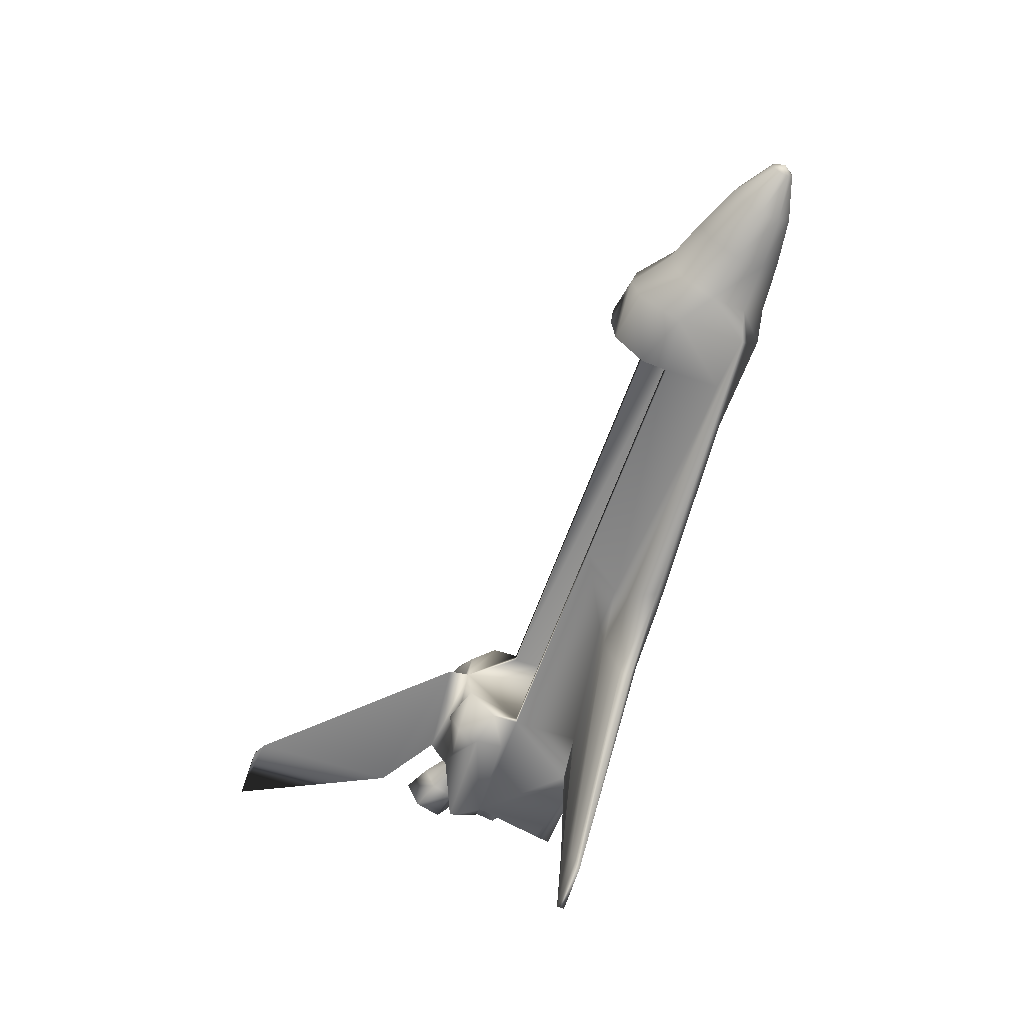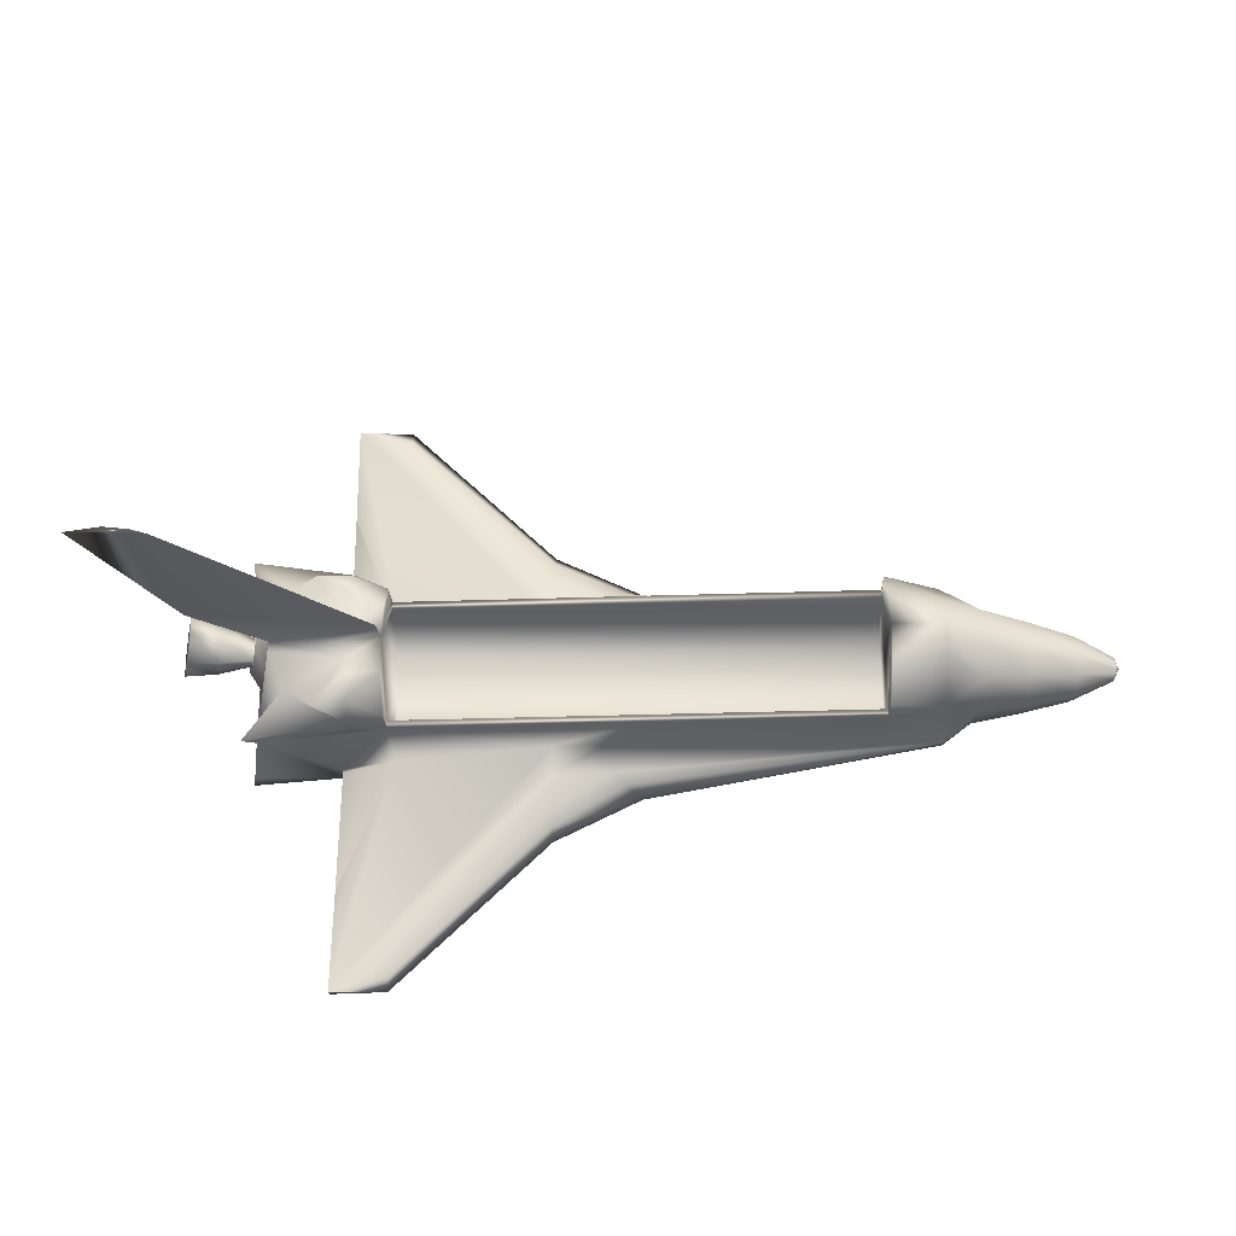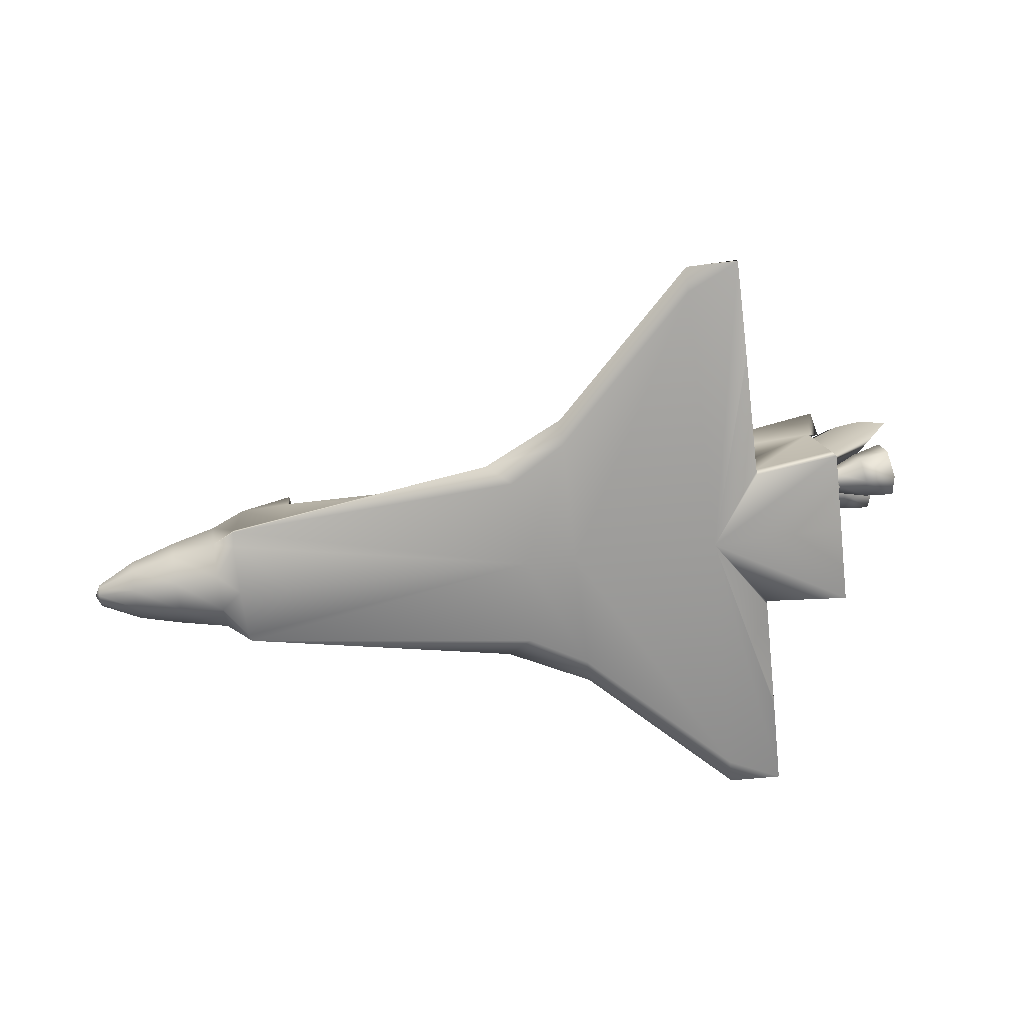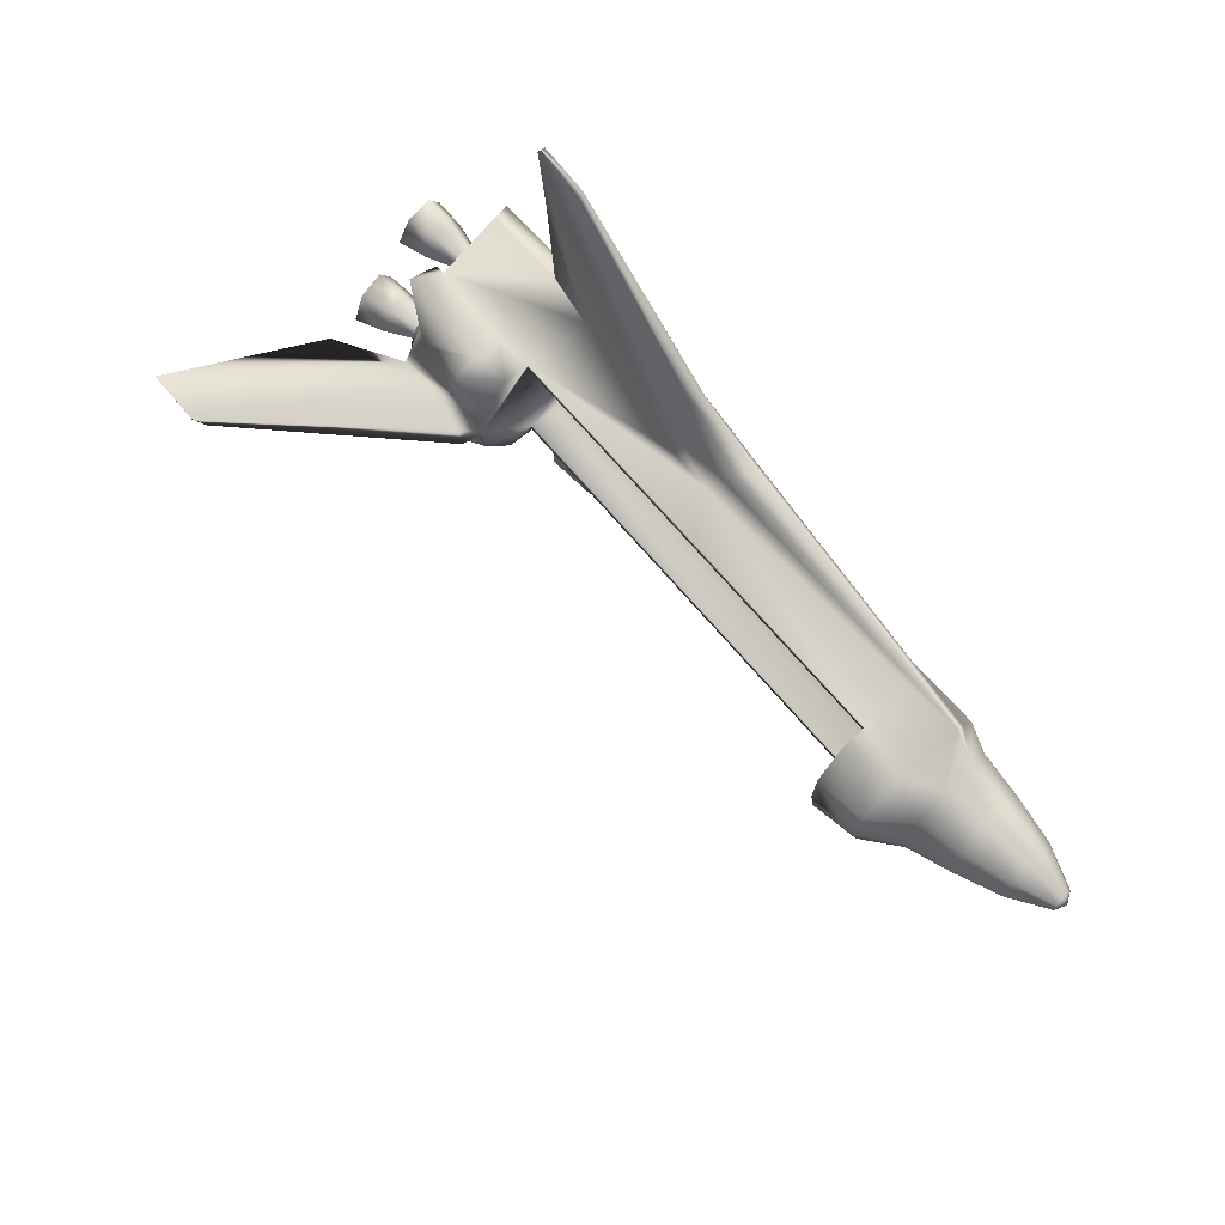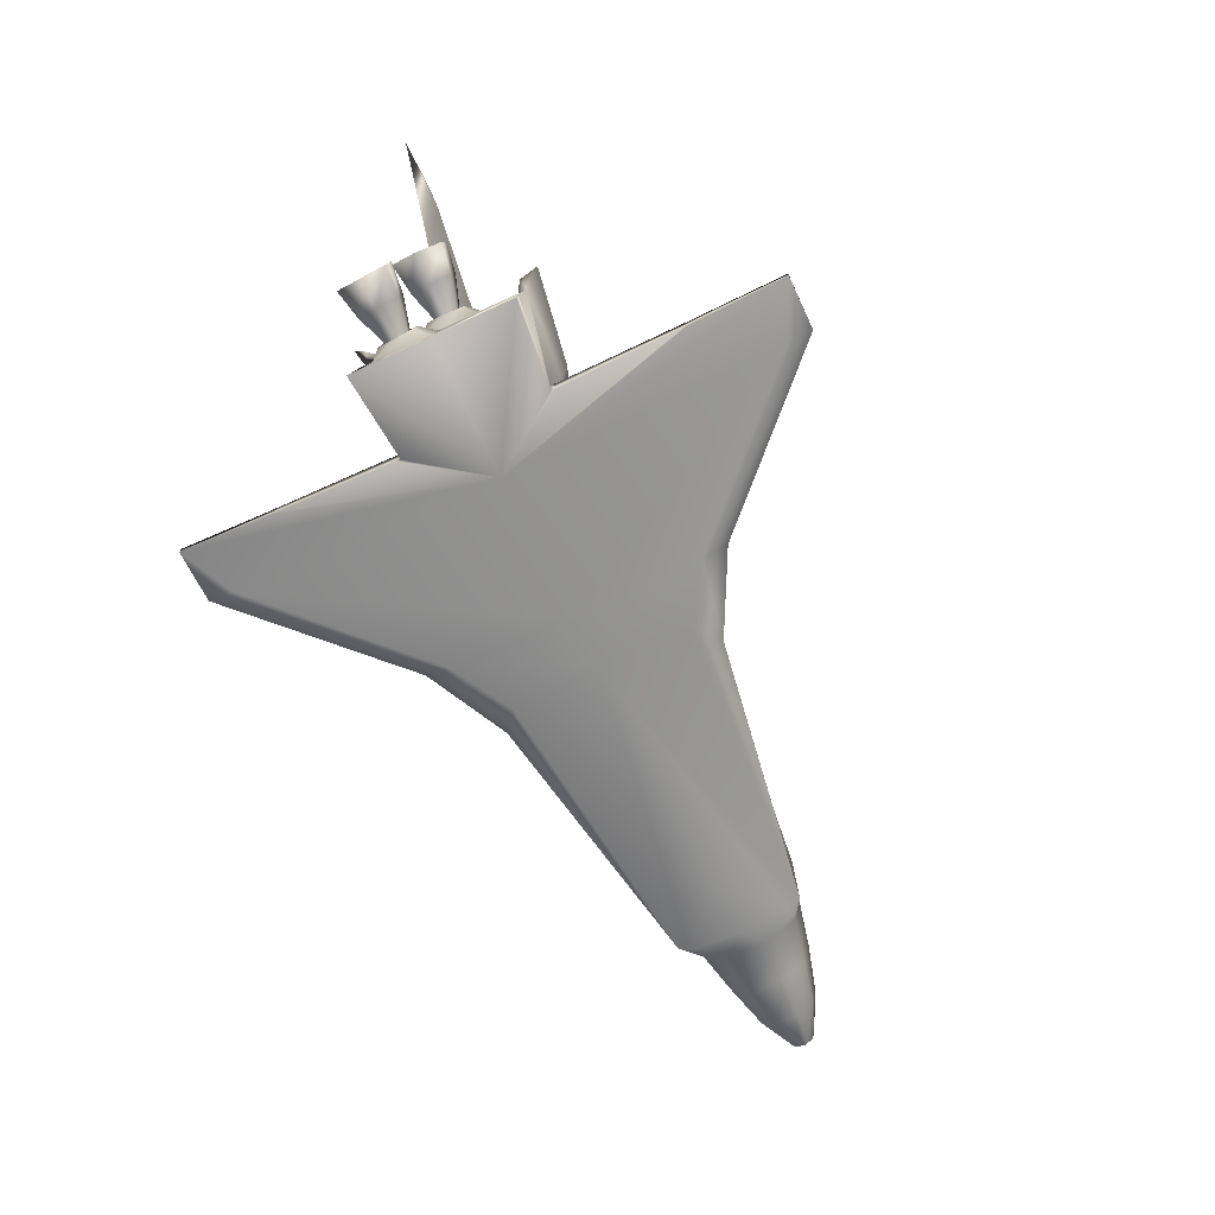
<metadata>
{"format":"obj","ext":"obj","renderer":"f3d","projection":"perspective","resolution":1024,"background":"white","views":[{"elev":-60.3,"azim":-109.1,"up":"+Z"},{"elev":-28.4,"azim":-177.0,"up":"+Z"},{"elev":-70.4,"azim":6.7,"up":"+Y"},{"elev":67.6,"azim":-129.9,"up":"+Z"},{"elev":-67.2,"azim":115.2,"up":"+Y"}]}
</metadata>
<code>
v 0.8603 0.05301 0.2465
v 0.813 0.1807 0.3819
v 0.7887 0.179 0.3986
v 0.813 0.1807 0.278
v 0.7887 0.179 0.2613
v 0.2511 0.06735 0.2602
v 0.2511 0.06735 0.3997
v 0.1964 0.03803 0.3299
v 0.8999 0.2009 0.3299
v 0.8753 0.1755 0.3091
v 0.8983 0.0806 0.3479
v 0.7926 0.1912 0.3189
v 0.904 0.1864 0.3554
v 0.904 0.1864 0.3045
v 0.9211 0.1116 0.3956
v 0.926 0.08335 0.3959
v 0.9302 0.06859 0.3707
v 0.9291 0.08335 0.3452
v 0.92 0.1264 0.3701
v 0.8908 0.1159 0.3683
v 0.8958 0.0806 0.3895
v 0.8992 0.06841 0.3688
v 0.8917 0.1037 0.3892
v 0.8818 0.153 0.3508
v 0.8753 0.1755 0.3508
v 0.8719 0.1874 0.3299
v 0.1964 0.06149 0.2641
v 0.2511 0.03608 0.3299
v 0.1964 0.06149 0.3958
v 0.02962 0.08693 0.3378
v 0.025 0.07713 0.3299
v 0.02928 0.08952 0.3299
v 0.03056 0.07983 0.3417
v 0.03158 0.07207 0.3404
v 0.03226 0.06691 0.3339
v 0.03226 0.06691 0.326
v 0.03158 0.07207 0.3195
v 0.03056 0.07983 0.3182
v 0.02962 0.08693 0.3221
v 0.06828 0.1078 0.3091
v 0.06726 0.1156 0.3299
v 0.07083 0.08841 0.298
v 0.07364 0.0671 0.3019
v 0.07551 0.05289 0.3189
v 0.07551 0.05289 0.341
v 0.07364 0.0671 0.358
v 0.07083 0.08841 0.3619
v 0.06828 0.1078 0.3508
v 0.1147 0.1244 0.3006
v 0.1133 0.1354 0.3299
v 0.1183 0.09729 0.2843
v 0.1223 0.06693 0.2902
v 0.125 0.04626 0.3143
v 0.125 0.04626 0.3456
v 0.1223 0.06693 0.3697
v 0.1183 0.09729 0.3756
v 0.1147 0.1244 0.3593
v 0.1601 0.139 0.2934
v 0.1584 0.1519 0.3299
v 0.1645 0.1054 0.2739
v 0.1695 0.06789 0.2804
v 0.1728 0.04269 0.3104
v 0.1728 0.04269 0.3495
v 0.1695 0.06789 0.3795
v 0.1645 0.1054 0.386
v 0.1601 0.139 0.3664
v 0.4987 0.06409 0.4342
v 0.4844 0.0465 0.442
v 0.5104 0.06996 0.4231
v 0.5182 0.07973 0.399
v 0.5704 0.05823 0.4733
v 0.5704 0.04781 0.485
v 0.5704 0.06474 0.459
v 0.5704 0.07517 0.4277
v 0.5704 0.07908 0.399
v 0.7209 0.05563 0.6349
v 0.7209 0.05954 0.6212
v 0.7209 0.06409 0.6088
v 0.7756 0.06083 0.6349
v 0.7235 0.05432 0.3984
v 0.7756 0.05367 0.5358
v 0.7756 0.04781 0.4075
v 0.7756 0.05367 0.5319
v 0.7756 0.04781 0.4036
v 0.1964 0.04259 0.3834
v 0.5176 0.03086 0.3299
v 0.1964 0.05563 0.3958
v 0.5104 0.03413 0.4231
v 0.5704 0.03933 0.459
v 0.5704 0.02956 0.3299
v 0.7209 0.05106 0.6088
v 0.7235 0.025 0.3299
v 0.7756 0.05301 0.6349
v 0.7756 0.02956 0.4081
v 0.7756 0.02956 0.4042
v 0.7756 0.03999 0.5319
v 0.7756 0.03999 0.5358
v 0.1964 0.1306 0.3938
v 0.2511 0.124 0.3984
v 0.2493 0.1514 0.3977
v 0.1964 0.1716 0.3599
v 0.2474 0.1794 0.3645
v 0.1964 0.1794 0.3299
v 0.2472 0.1833 0.3299
v 0.2511 0.09341 0.3892
v 0.7235 0.09341 0.3892
v 0.7235 0.124 0.3892
v 0.2511 0.06279 0.3703
v 0.7235 0.06279 0.3703
v 0.2511 0.05627 0.3299
v 0.7235 0.05627 0.3299
v 0.2511 0.124 0.3892
v 0.4831 0.124 0.3984
v 0.7235 0.124 0.3984
v 0.7235 0.1833 0.3299
v 0.7235 0.1794 0.3645
v 0.7235 0.1514 0.3977
v 0.2511 0.124 0.3299
v 0.8636 0.03608 0.4133
v 0.8453 0.1273 0.4114
v 0.8603 0.05301 0.4133
v 0.7567 0.1312 0.4049
v 0.7926 0.1912 0.341
v 0.7561 0.182 0.3521
v 0.8271 0.1944 0.3391
v 0.829 0.1879 0.3462
v 0.8636 0.03608 0.3299
v 0.8453 0.1273 0.3299
v 0.8466 0.1195 0.3658
v 0.8505 0.1012 0.3944
v 0.8571 0.06931 0.3944
v 0.8603 0.05301 0.3658
v 0.8603 0.05301 0.3299
v 0.8577 0.0667 0.3345
v 0.8505 0.1025 0.3332
v 0.8431 0.1364 0.3599
v 0.848 0.1195 0.3299
v 0.8338 0.169 0.3599
v 0.8271 0.1944 0.3299
v 0.8289 0.1859 0.3299
v 0.4844 0.0465 0.2179
v 0.4987 0.06409 0.2257
v 0.5104 0.06996 0.2368
v 0.5182 0.07973 0.2609
v 0.5704 0.04781 0.1749
v 0.5704 0.05823 0.1866
v 0.5704 0.06474 0.2009
v 0.5704 0.07517 0.2322
v 0.5704 0.07908 0.2609
v 0.7209 0.05563 0.025
v 0.7209 0.05954 0.03868
v 0.7209 0.06409 0.05106
v 0.7756 0.06083 0.025
v 0.7235 0.05432 0.2615
v 0.7756 0.05367 0.124
v 0.7756 0.05367 0.128
v 0.7756 0.04781 0.2524
v 0.7756 0.04781 0.2563
v 0.1964 0.04259 0.2765
v 0.1964 0.05563 0.2641
v 0.5104 0.03413 0.2368
v 0.5704 0.03933 0.2009
v 0.7209 0.05106 0.05106
v 0.7756 0.05301 0.025
v 0.7756 0.02956 0.2557
v 0.7756 0.02956 0.2517
v 0.7756 0.03999 0.128
v 0.7756 0.03999 0.124
v 0.1964 0.1306 0.2661
v 0.2511 0.124 0.2615
v 0.2493 0.1514 0.2622
v 0.1964 0.1716 0.3
v 0.2474 0.1794 0.2954
v 0.2511 0.124 0.2706
v 0.7235 0.124 0.2706
v 0.7235 0.09341 0.2706
v 0.2511 0.09341 0.2706
v 0.7235 0.06279 0.2895
v 0.2511 0.06279 0.2895
v 0.4831 0.124 0.2615
v 0.7235 0.124 0.2615
v 0.7235 0.1514 0.2622
v 0.8636 0.03608 0.2465
v 0.8453 0.1273 0.2485
v 0.7567 0.1312 0.255
v 0.7561 0.182 0.3078
v 0.7235 0.1794 0.2954
v 0.8271 0.1944 0.3208
v 0.829 0.1879 0.3136
v 0.8466 0.1195 0.2941
v 0.8505 0.1025 0.3267
v 0.8431 0.1364 0.3
v 0.8338 0.169 0.3
v 0.8434 0.1758 0.3299
v 0.8462 0.1658 0.3482
v 0.852 0.1458 0.3482
v 0.8549 0.1357 0.3299
v 0.852 0.1458 0.3117
v 0.8462 0.1658 0.3117
v 0.8453 0.1689 0.3299
v 0.8473 0.1621 0.3417
v 0.8509 0.1495 0.3417
v 0.8529 0.1426 0.3299
v 0.8509 0.1495 0.3182
v 0.8473 0.1621 0.3182
v 0.8852 0.1411 0.3299
v 0.8818 0.153 0.3091
v 0.9119 0.1589 0.3554
v 0.9161 0.1445 0.3299
v 0.9119 0.1589 0.3045
v 0.7404 0.2009 0.3332
v 0.7261 0.2048 0.3299
v 0.9001 0.3814 0.3299
v 0.9144 0.3886 0.3312
v 0.9144 0.3886 0.3299
v 0.9398 0.3886 0.3345
v 0.975 0.3886 0.3299
v 0.8994 0.2329 0.3299
v 0.861 0.1071 0.3664
v 0.8623 0.09732 0.3847
v 0.8655 0.07647 0.3853
v 0.8688 0.06605 0.3671
v 0.8681 0.07647 0.3488
v 0.8642 0.09732 0.3482
v 0.8625 0.1003 0.3666
v 0.8631 0.09325 0.3783
v 0.8653 0.08042 0.3785
v 0.8673 0.07336 0.3669
v 0.8668 0.08042 0.3551
v 0.8645 0.09325 0.3549
v 0.8942 0.1037 0.3476
v 0.9242 0.1116 0.3449
v 0.7561 0.1605 0.4088
v 0.7561 0.1827 0.3964
v 0.7561 0.1938 0.3743
v 0.8538 0.1605 0.4251
v 0.8564 0.128 0.4094
v 0.7561 0.1605 0.2511
v 0.7561 0.1827 0.2635
v 0.7561 0.1938 0.2856
v 0.8538 0.1605 0.2348
v 0.8564 0.128 0.2504
f 183 127 1
f 127 184 1
f 127 133 184
f 133 190 184
f 133 191 190
f 133 128 191
f 210 14 207
f 26 9 13
f 209 24 208
f 14 210 9
f 25 13 208
f 209 208 210
f 206 209 210
f 9 208 13
f 10 14 9
f 210 208 9
f 15 16 23
f 22 17 18
f 19 231 232
f 16 15 17
f 11 18 232
f 19 232 15
f 17 232 18
f 20 19 15
f 15 232 17
f 21 16 17
f 217 215 213
f 188 218 212
f 139 218 188
f 218 217 213
f 218 213 212
f 212 115 12
f 12 188 212
f 81 80 83
f 108 118 110
f 233 234 3
f 126 120 2
f 3 234 235
f 233 3 2
f 3 124 2
f 2 237 236
f 126 2 124
f 3 235 124
f 236 233 2
f 120 237 2
f 186 5 4
f 4 5 238
f 5 240 239
f 239 238 5
f 189 186 4
f 241 242 4
f 238 241 4
f 189 4 184
f 242 184 4
f 240 5 186
f 19 20 231
f 18 11 22
f 17 22 21
f 16 21 23
f 15 23 20
f 232 231 11
f 20 225 230
f 231 230 229
f 11 229 228
f 22 228 227
f 21 227 226
f 23 226 225
f 225 219 224
f 230 224 223
f 229 223 222
f 228 222 221
f 227 221 220
f 226 220 219
f 219 129 135
f 224 135 134
f 223 134 132
f 222 132 131
f 221 131 130
f 220 130 129
f 214 215 217
f 14 10 207
f 13 25 26
f 9 26 10
f 210 207 206
f 209 206 24
f 208 24 25
f 26 200 205
f 10 205 204
f 207 204 203
f 206 203 202
f 24 202 201
f 25 201 200
f 200 194 199
f 205 199 198
f 204 198 197
f 203 197 196
f 202 196 195
f 201 195 194
f 194 140 193
f 199 193 192
f 198 192 137
f 197 137 136
f 196 136 138
f 195 138 140
f 165 1 184
f 158 184 181
f 170 174 104
f 171 170 104
f 179 110 118
f 177 179 118
f 187 115 175
f 182 187 175
f 175 115 111
f 176 175 111
f 149 181 180
f 181 175 174
f 111 110 179
f 178 179 177
f 176 177 174
f 164 168 155
f 168 167 156
f 167 166 157
f 166 165 158
f 135 128 133
f 131 121 120
f 84 120 121
f 80 114 120
f 102 104 112
f 100 102 112
f 112 118 108
f 114 107 115
f 117 114 115
f 109 111 115
f 106 109 115
f 70 113 114
f 113 112 107
f 109 108 110
f 106 105 108
f 107 112 105
f 79 81 97
f 81 83 96
f 83 82 94
f 82 84 95
f 66 57 50
f 65 56 57
f 64 55 56
f 63 54 55
f 62 53 54
f 61 52 53
f 60 51 52
f 58 49 51
f 59 50 49
f 57 48 41
f 56 47 48
f 55 46 47
f 54 45 46
f 53 44 45
f 52 43 44
f 51 42 43
f 49 40 42
f 50 41 40
f 48 30 32
f 47 33 30
f 46 34 33
f 45 35 34
f 44 36 35
f 43 37 36
f 42 38 37
f 40 39 38
f 41 32 39
f 184 238 185
f 242 241 184
f 184 241 238
f 240 186 187
f 239 240 187
f 239 187 182
f 238 239 182
f 185 238 182
f 120 122 233
f 237 120 236
f 120 233 236
f 235 116 124
f 234 116 235
f 234 117 116
f 233 117 234
f 122 117 233
f 231 20 230
f 11 231 229
f 22 11 228
f 21 22 227
f 23 21 226
f 20 23 225
f 230 225 224
f 229 230 223
f 228 229 222
f 227 228 221
f 226 227 220
f 225 226 219
f 224 219 135
f 223 224 134
f 222 223 132
f 221 222 131
f 220 221 130
f 219 220 129
f 125 218 139
f 216 214 217
f 125 123 218
f 218 123 217
f 217 123 216
f 216 123 214
f 211 214 123
f 215 214 213
f 211 213 214
f 211 212 213
f 115 211 123
f 115 212 211
f 10 26 205
f 207 10 204
f 206 207 203
f 24 206 202
f 25 24 201
f 26 25 200
f 205 200 199
f 204 205 198
f 203 204 197
f 202 203 196
f 201 202 195
f 200 201 194
f 199 194 193
f 198 199 192
f 197 198 137
f 196 197 136
f 195 196 138
f 194 195 140
f 62 8 159
f 61 62 159
f 160 61 159
f 27 61 160
f 27 60 61
f 169 60 27
f 169 58 60
f 169 172 58
f 172 103 58
f 103 59 58
f 188 189 193
f 188 193 140
f 139 188 140
f 189 184 193
f 193 184 192
f 128 137 184
f 192 184 137
f 191 128 190
f 190 128 184
f 183 92 127
f 189 188 186
f 188 12 186
f 187 186 115
f 186 12 115
f 182 181 185
f 185 181 184
f 165 183 1
f 158 165 184
f 154 158 181
f 165 92 183
f 174 118 104
f 173 171 104
f 174 177 118
f 181 182 175
f 178 176 111
f 149 154 181
f 144 149 180
f 144 180 170
f 6 144 170
f 180 181 174
f 180 174 170
f 178 111 179
f 176 178 177
f 175 176 174
f 104 103 173
f 173 103 172
f 173 172 171
f 171 172 169
f 171 169 170
f 170 169 6
f 6 169 27
f 153 164 155
f 155 168 156
f 156 167 157
f 157 166 158
f 150 164 153
f 150 163 164
f 145 162 150
f 150 162 163
f 162 141 161
f 145 141 162
f 141 160 161
f 160 141 27
f 168 164 92
f 167 168 92
f 166 167 92
f 165 166 92
f 164 163 92
f 92 163 90
f 162 90 163
f 162 86 90
f 161 86 162
f 161 160 86
f 159 86 160
f 86 159 28
f 159 8 28
f 158 154 157
f 157 154 156
f 156 154 155
f 155 154 153
f 154 149 153
f 152 151 153
f 151 150 153
f 149 148 153
f 153 148 152
f 148 147 152
f 152 147 151
f 147 146 151
f 151 146 150
f 146 145 150
f 148 149 144
f 148 144 143
f 147 148 143
f 147 143 142
f 146 147 142
f 146 142 141
f 145 146 141
f 143 144 6
f 143 6 27
f 142 143 27
f 141 142 27
f 63 8 62
f 8 63 85
f 85 63 64
f 85 64 87
f 87 64 29
f 29 64 65
f 29 65 98
f 98 65 66
f 98 66 101
f 101 66 103
f 103 66 59
f 132 119 121
f 132 133 127
f 125 138 126
f 125 140 138
f 139 140 125
f 126 138 120
f 138 136 120
f 128 120 137
f 136 137 120
f 135 129 128
f 134 135 133
f 132 134 133
f 132 127 119
f 131 132 121
f 130 131 120
f 129 130 120
f 129 120 128
f 119 127 92
f 126 124 125
f 125 124 123
f 116 115 124
f 124 115 123
f 117 122 114
f 122 120 114
f 95 121 119
f 95 84 121
f 84 80 120
f 95 119 92
f 112 104 118
f 99 100 112
f 105 112 108
f 116 117 115
f 107 106 115
f 75 114 80
f 75 70 114
f 70 99 113
f 7 99 70
f 114 113 107
f 113 99 112
f 111 109 110
f 109 106 108
f 106 107 105
f 104 102 103
f 102 101 103
f 102 100 101
f 100 98 101
f 100 99 98
f 99 7 98
f 7 29 98
f 93 79 97
f 97 81 96
f 96 83 94
f 94 82 95
f 76 79 93
f 76 93 91
f 72 76 89
f 76 91 89
f 89 88 68
f 72 89 68
f 68 88 87
f 87 29 68
f 97 92 93
f 96 92 97
f 94 92 96
f 95 92 94
f 93 92 91
f 92 90 91
f 89 91 90
f 89 90 86
f 88 89 86
f 88 86 87
f 85 87 86
f 86 28 85
f 28 8 85
f 84 82 80
f 82 83 80
f 81 79 80
f 80 79 75
f 78 79 77
f 77 79 76
f 75 79 74
f 79 78 74
f 74 78 73
f 78 77 73
f 73 77 71
f 77 76 71
f 71 76 72
f 74 70 75
f 74 69 70
f 73 69 74
f 73 67 69
f 71 67 73
f 71 68 67
f 72 68 71
f 69 7 70
f 69 29 7
f 67 29 69
f 68 29 67
f 59 66 50
f 66 65 57
f 65 64 56
f 64 63 55
f 63 62 54
f 62 61 53
f 61 60 52
f 60 58 51
f 58 59 49
f 50 57 41
f 57 56 48
f 56 55 47
f 55 54 46
f 54 53 45
f 53 52 44
f 52 51 43
f 51 49 42
f 49 50 40
f 41 48 32
f 48 47 30
f 47 46 33
f 46 45 34
f 45 44 35
f 44 43 36
f 43 42 37
f 42 40 38
f 40 41 39
f 31 39 32
f 31 38 39
f 31 37 38
f 31 36 37
f 31 35 36
f 31 34 35
f 31 33 34
f 31 30 33
f 31 32 30

</code>
